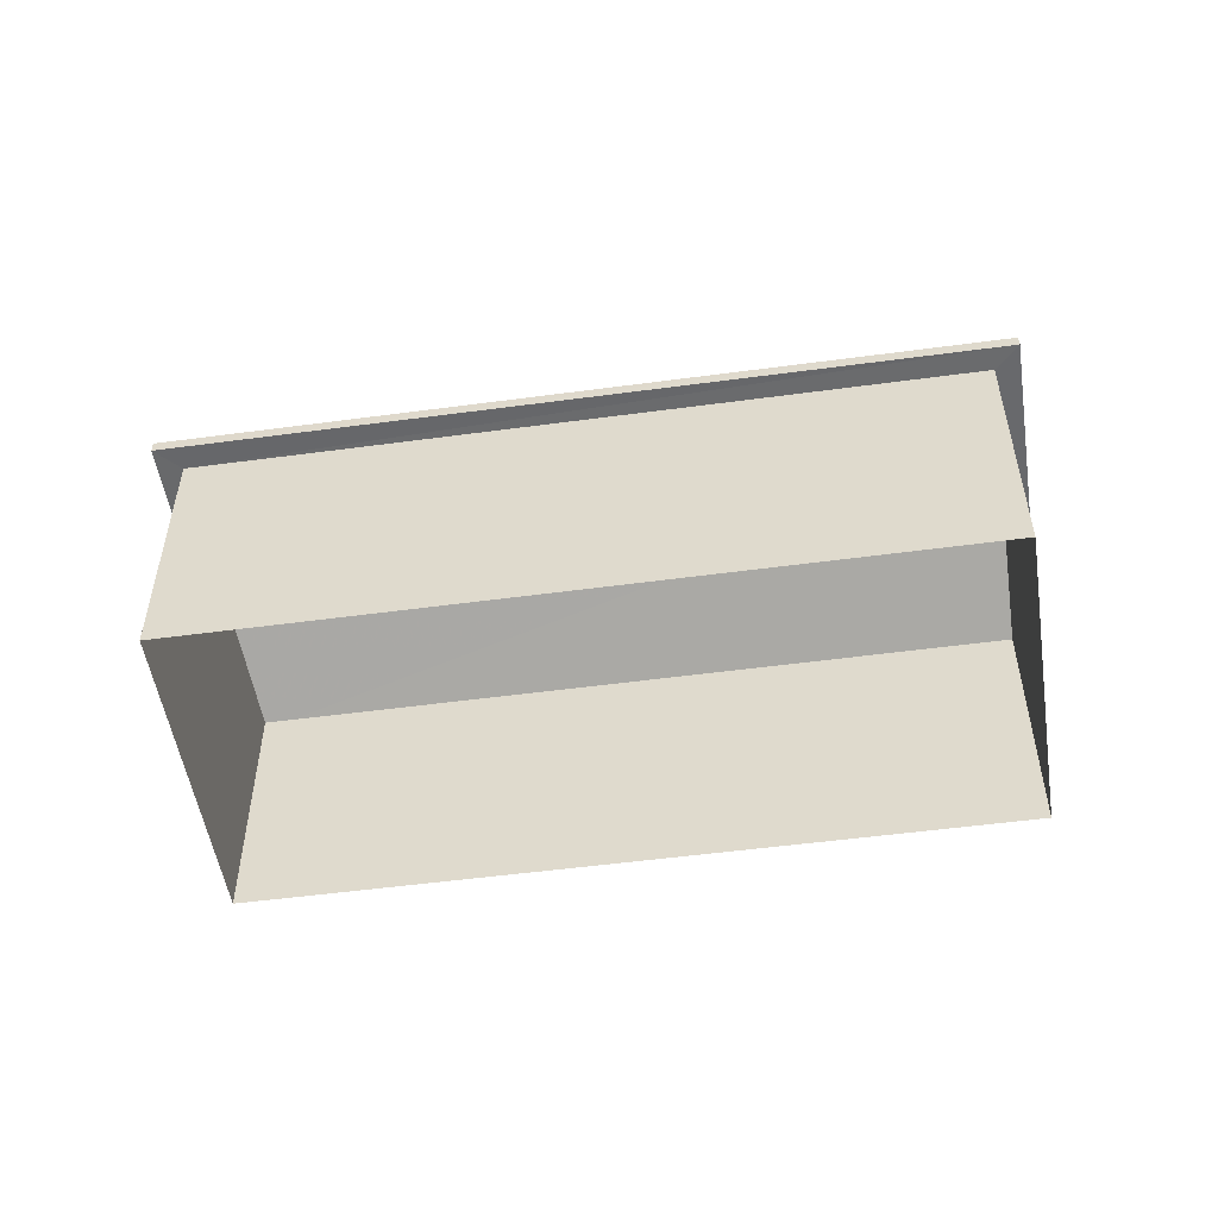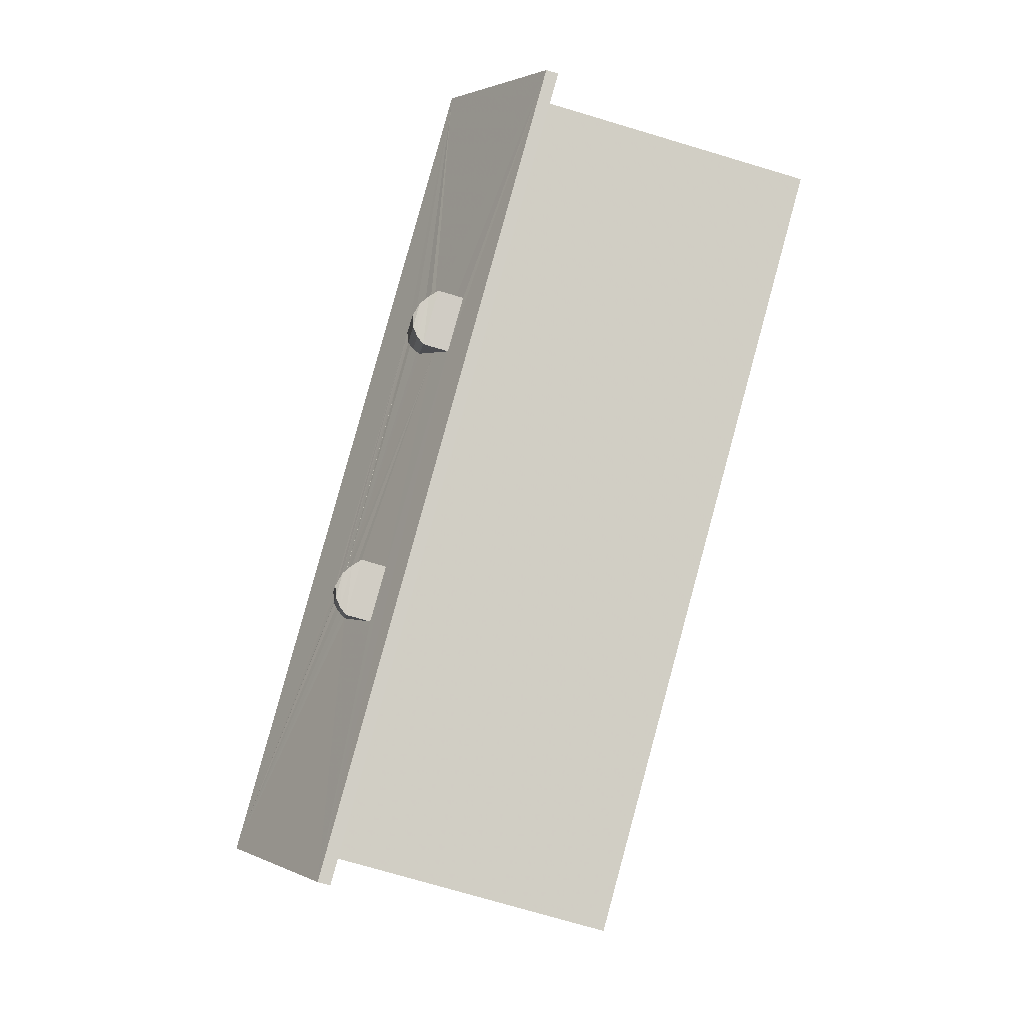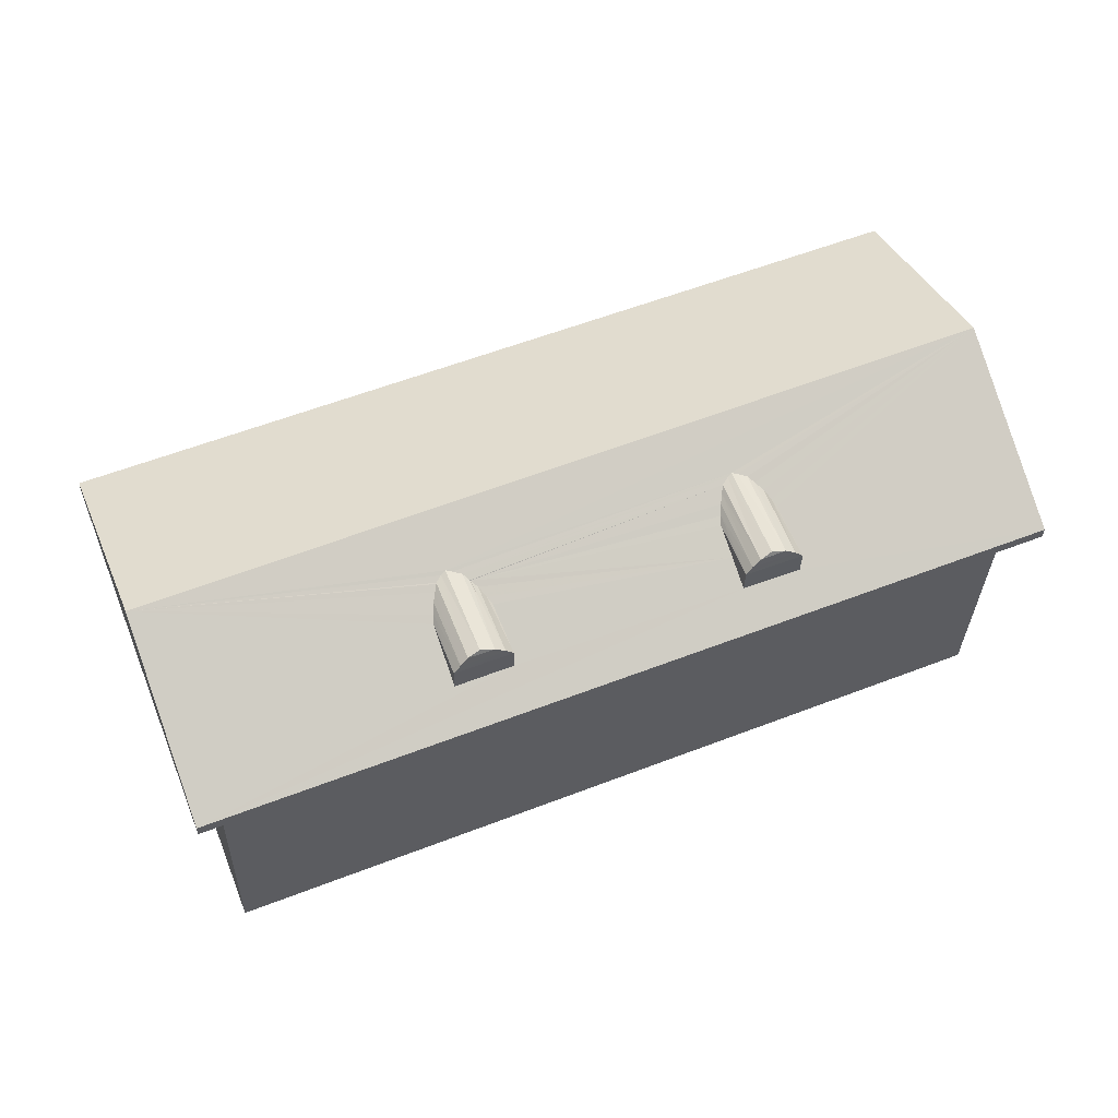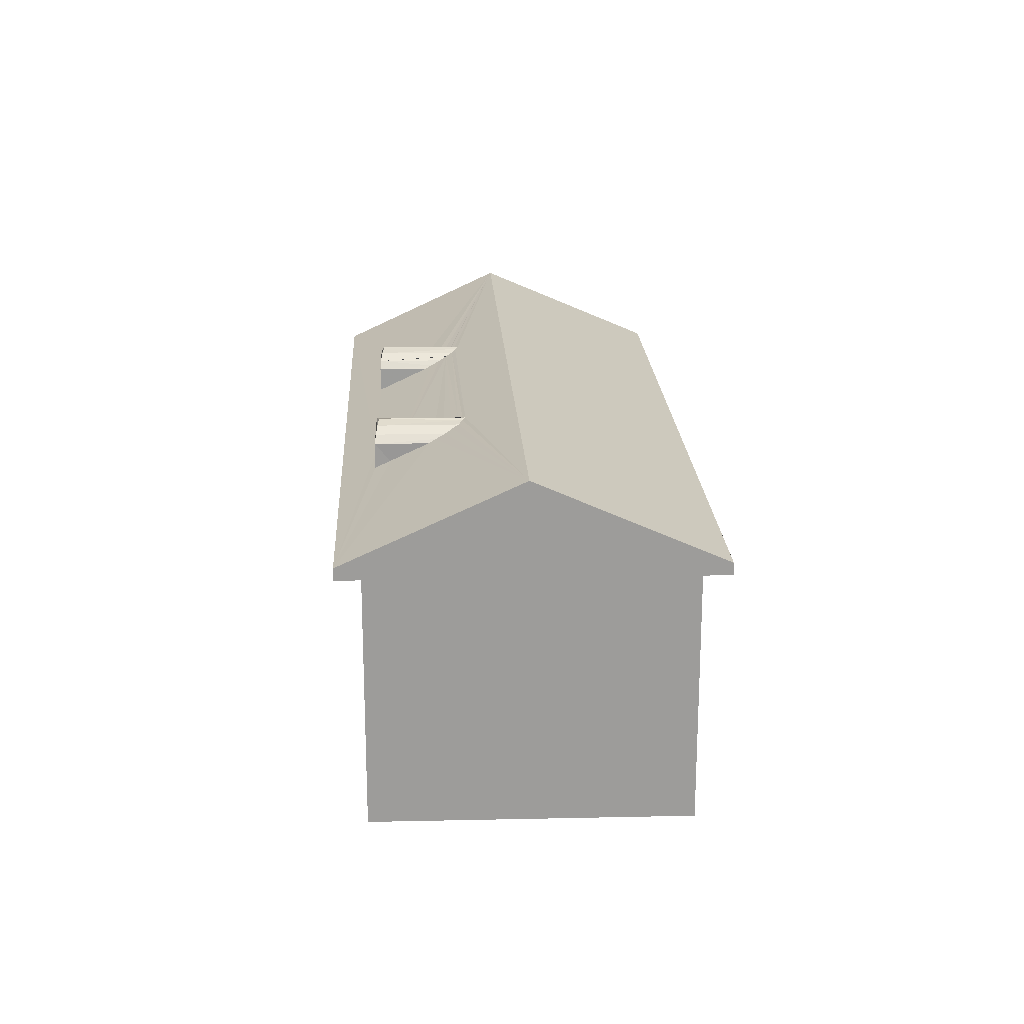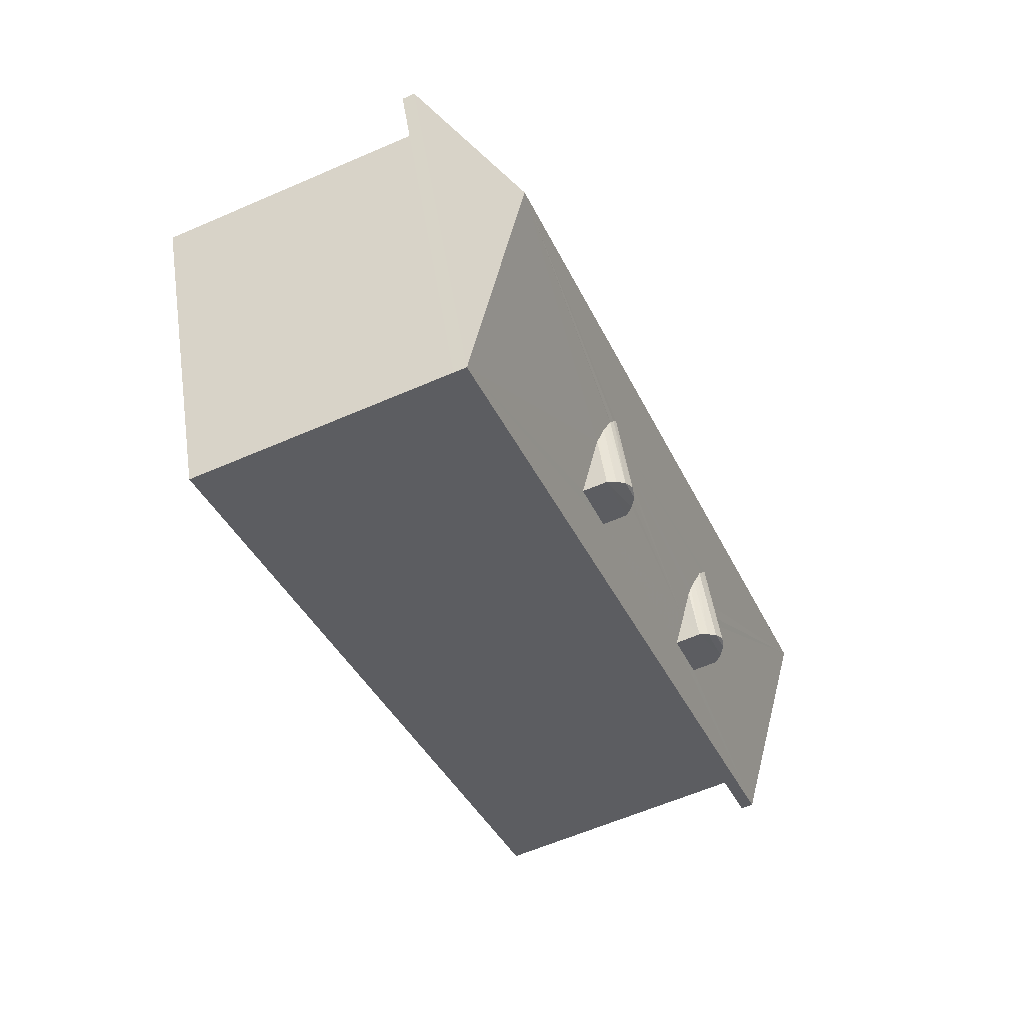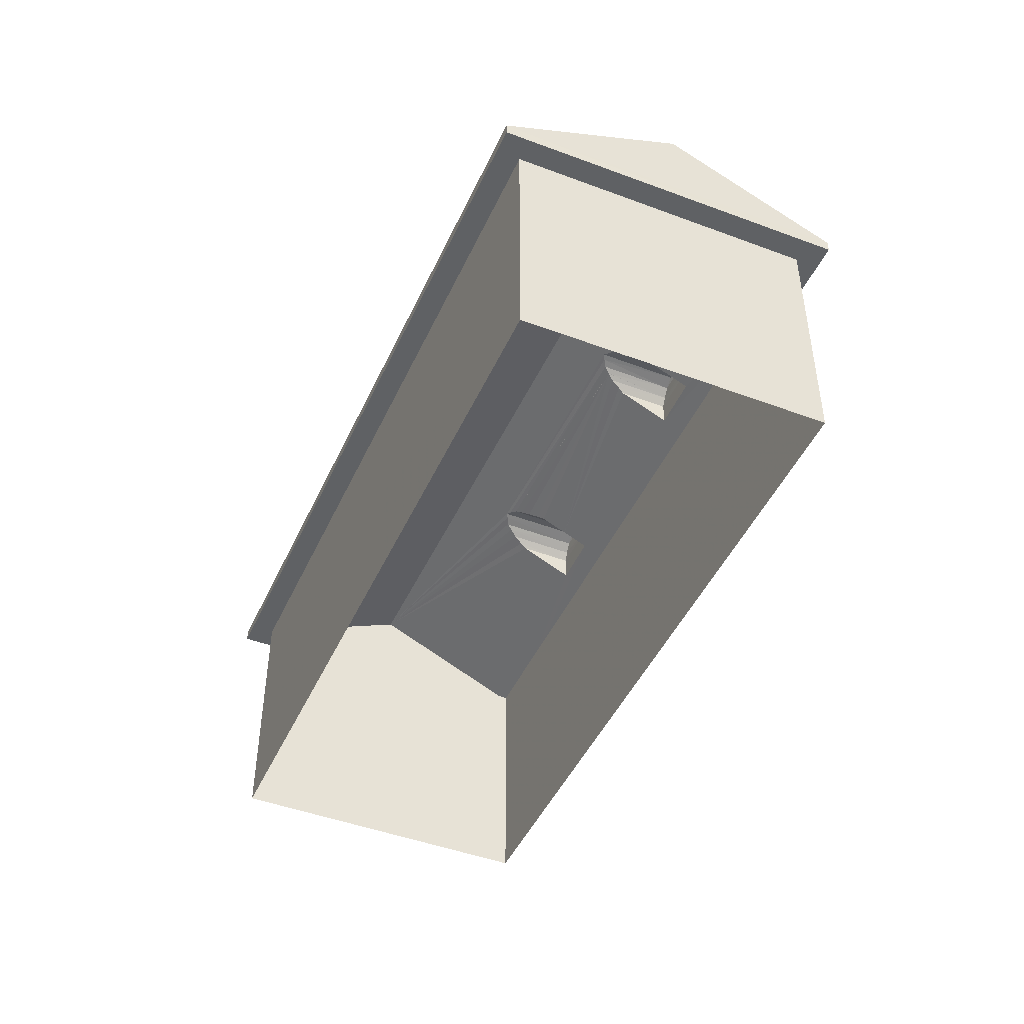
<metadata>
{"format":"obj","ext":"obj","renderer":"f3d","projection":"perspective","resolution":1024,"background":"white","views":[{"elev":-52.5,"azim":30.3,"up":"+Z"},{"elev":-75.1,"azim":73.5,"up":"+Y"},{"elev":-30.0,"azim":-1.4,"up":"+Y"},{"elev":20.1,"azim":109.2,"up":"+Z"},{"elev":-60.5,"azim":-66.0,"up":"+Y"},{"elev":-46.5,"azim":-91.7,"up":"+Z"}]}
</metadata>
<code>
v -8.843e+04 -1.006e+05 2.477
v -8.842e+04 -1.006e+05 2.477
v -8.842e+04 -1.006e+05 2.478
v -8.843e+04 -1.006e+05 2.479
v -8.842e+04 -1.006e+05 7.861
v -8.842e+04 -1.006e+05 7.863
v -8.842e+04 -1.006e+05 7.862
v -8.843e+04 -1.006e+05 7.864
v -8.843e+04 -1.006e+05 7.864
v -8.843e+04 -1.006e+05 7.862
v -8.843e+04 -1.006e+05 7.862
v -8.842e+04 -1.006e+05 7.863
v -8.842e+04 -1.006e+05 8.973
v -8.842e+04 -1.006e+05 8.973
v -8.842e+04 -1.006e+05 9.039
v -8.842e+04 -1.006e+05 9.13
v -8.842e+04 -1.006e+05 9.129
v -8.842e+04 -1.006e+05 9.201
v -8.842e+04 -1.006e+05 9.263
v -8.842e+04 -1.006e+05 9.263
v -8.842e+04 -1.006e+05 9.263
v -8.842e+04 -1.006e+05 9.13
v -8.842e+04 -1.006e+05 9.333
v -8.842e+04 -1.006e+05 9.202
v -8.842e+04 -1.006e+05 9.262
v -8.842e+04 -1.006e+05 8.973
v -8.842e+04 -1.006e+05 9.04
v -8.842e+04 -1.006e+05 9.129
v -8.842e+04 -1.006e+05 8.973
v -8.842e+04 -1.006e+05 9.306
v -8.842e+04 -1.006e+05 9.333
v -8.842e+04 -1.006e+05 9.306
v -8.843e+04 -1.006e+05 8.114
v -8.842e+04 -1.006e+05 8.113
v -8.842e+04 -1.006e+05 8.458
v -8.843e+04 -1.006e+05 9.798
v -8.843e+04 -1.006e+05 8.973
v -8.842e+04 -1.006e+05 8.454
v -8.842e+04 -1.006e+05 8.6
v -8.843e+04 -1.006e+05 9.198
v -8.843e+04 -1.006e+05 9.257
v -8.843e+04 -1.006e+05 9.196
v -8.843e+04 -1.006e+05 9.13
v -8.842e+04 -1.006e+05 8.715
v -8.843e+04 -1.006e+05 8.476
v -8.843e+04 -1.006e+05 9.13
v -8.843e+04 -1.006e+05 9.036
v -8.843e+04 -1.006e+05 9.037
v -8.843e+04 -1.006e+05 8.973
v -8.843e+04 -1.006e+05 8.481
v -8.842e+04 -1.006e+05 9.797
v -8.843e+04 -1.006e+05 9.333
v -8.843e+04 -1.006e+05 9.199
v -8.843e+04 -1.006e+05 9.263
v -8.843e+04 -1.006e+05 9.263
v -8.843e+04 -1.006e+05 9.304
v -8.843e+04 -1.006e+05 9.304
v -8.843e+04 -1.006e+05 8.112
v -8.842e+04 -1.006e+05 8.111
v -8.843e+04 -1.006e+05 8.973
v -8.843e+04 -1.006e+05 9.13
v -8.843e+04 -1.006e+05 9.263
v -8.843e+04 -1.006e+05 9.263
v -8.843e+04 -1.006e+05 9.13
v -8.843e+04 -1.006e+05 9.333
v -8.843e+04 -1.006e+05 8.973
f 1 2 3
f 4 1 3
f 5 6 7
f 8 9 10
f 11 8 10
f 6 9 8
f 7 6 12
f 12 6 8
f 10 7 11
f 10 5 7
f 13 14 15
f 15 16 17
f 15 14 16
f 17 16 18
f 18 19 20
f 18 16 19
f 21 19 16
f 22 21 16
f 23 19 21
f 21 22 24
f 25 21 24
f 22 26 27
f 28 22 27
f 27 26 29
f 24 22 28
f 20 19 30
f 30 23 31
f 30 19 23
f 32 21 25
f 23 21 32
f 31 23 32
f 22 16 14
f 26 22 14
f 33 34 35
f 36 33 37
f 38 34 39
f 36 40 41
f 42 43 44
f 45 35 44
f 34 38 35
f 36 46 40
f 36 47 46
f 43 48 44
f 36 37 47
f 48 49 44
f 33 50 37
f 49 45 44
f 33 45 50
f 33 35 45
f 39 34 29
f 13 42 44
f 29 34 51
f 51 36 52
f 27 29 51
f 53 42 20
f 54 36 41
f 15 42 13
f 55 53 20
f 28 27 51
f 31 56 55
f 17 42 15
f 24 28 51
f 52 36 57
f 31 52 56
f 57 36 54
f 18 42 17
f 25 24 51
f 42 18 20
f 32 25 51
f 55 20 30
f 32 51 31
f 31 55 30
f 31 51 52
f 51 58 36
f 51 59 58
f 37 60 47
f 47 61 46
f 47 60 61
f 46 61 40
f 54 41 62
f 40 61 62
f 41 40 62
f 63 62 61
f 64 63 61
f 65 62 63
f 53 63 64
f 53 55 63
f 48 66 49
f 64 66 48
f 43 64 48
f 42 53 64
f 43 42 64
f 54 62 57
f 57 62 65
f 52 57 65
f 56 65 63
f 56 52 65
f 56 63 55
f 64 61 60
f 66 64 60
f 26 38 39
f 29 26 39
f 35 26 14
f 35 38 26
f 44 35 14
f 13 44 14
f 51 34 59
f 36 58 33
f 34 9 6
f 34 33 9
f 58 10 9
f 33 58 9
f 59 5 10
f 58 59 10
f 59 6 5
f 59 34 6
f 11 1 4
f 8 11 4
f 7 2 1
f 11 7 1
f 7 3 2
f 7 12 3
f 4 12 8
f 4 3 12
f 49 66 45
f 66 60 50
f 45 66 50
f 50 60 37

</code>
